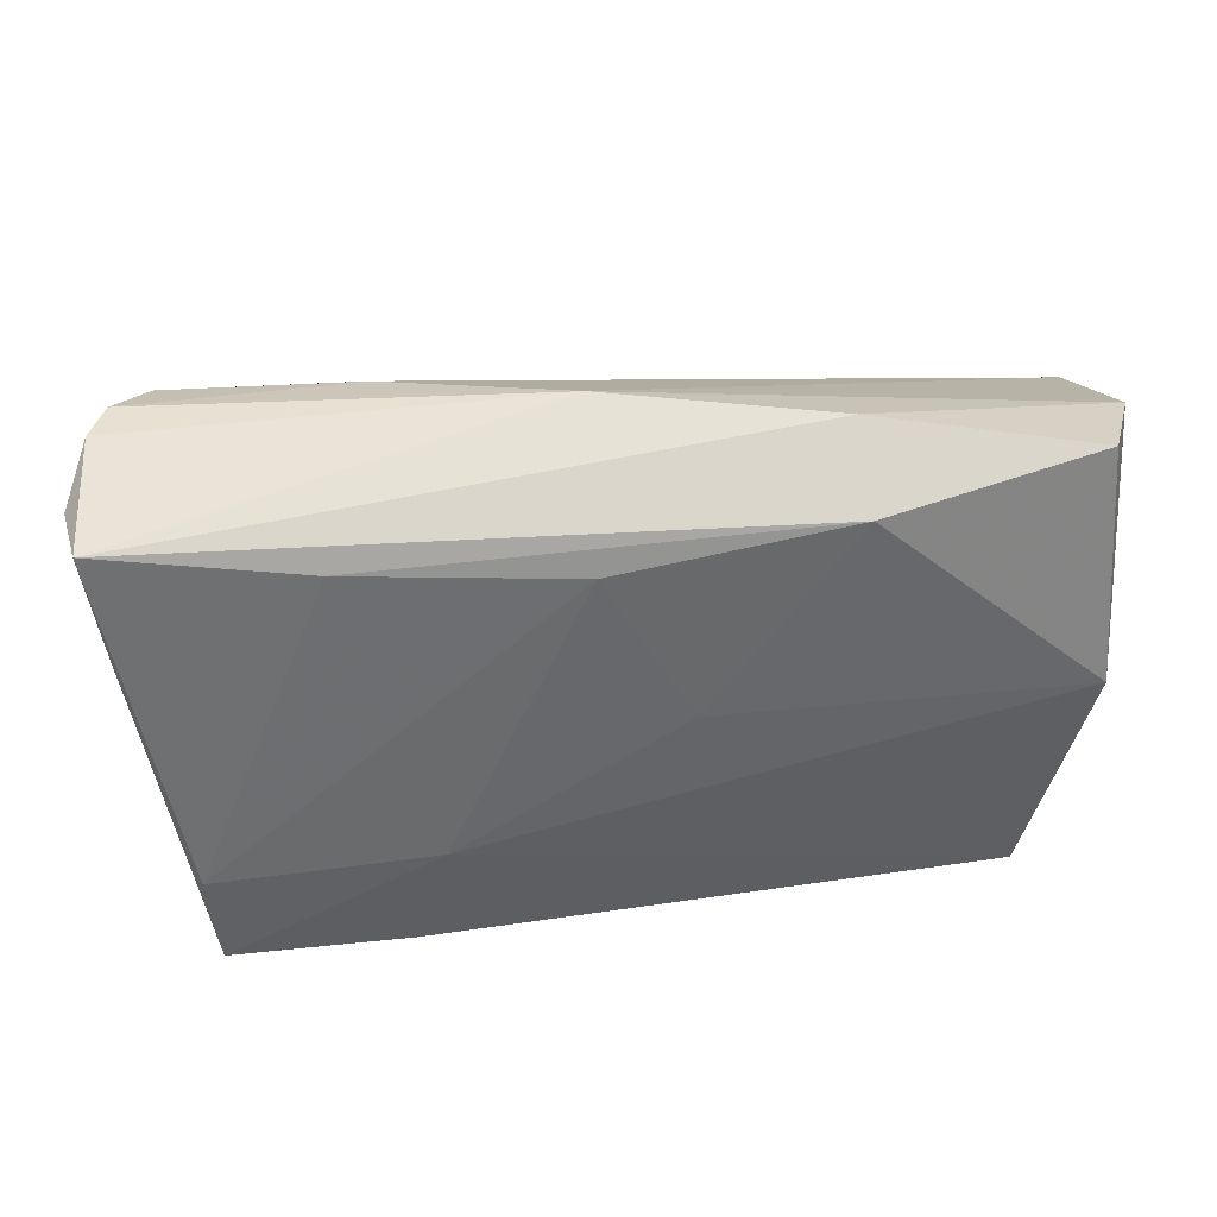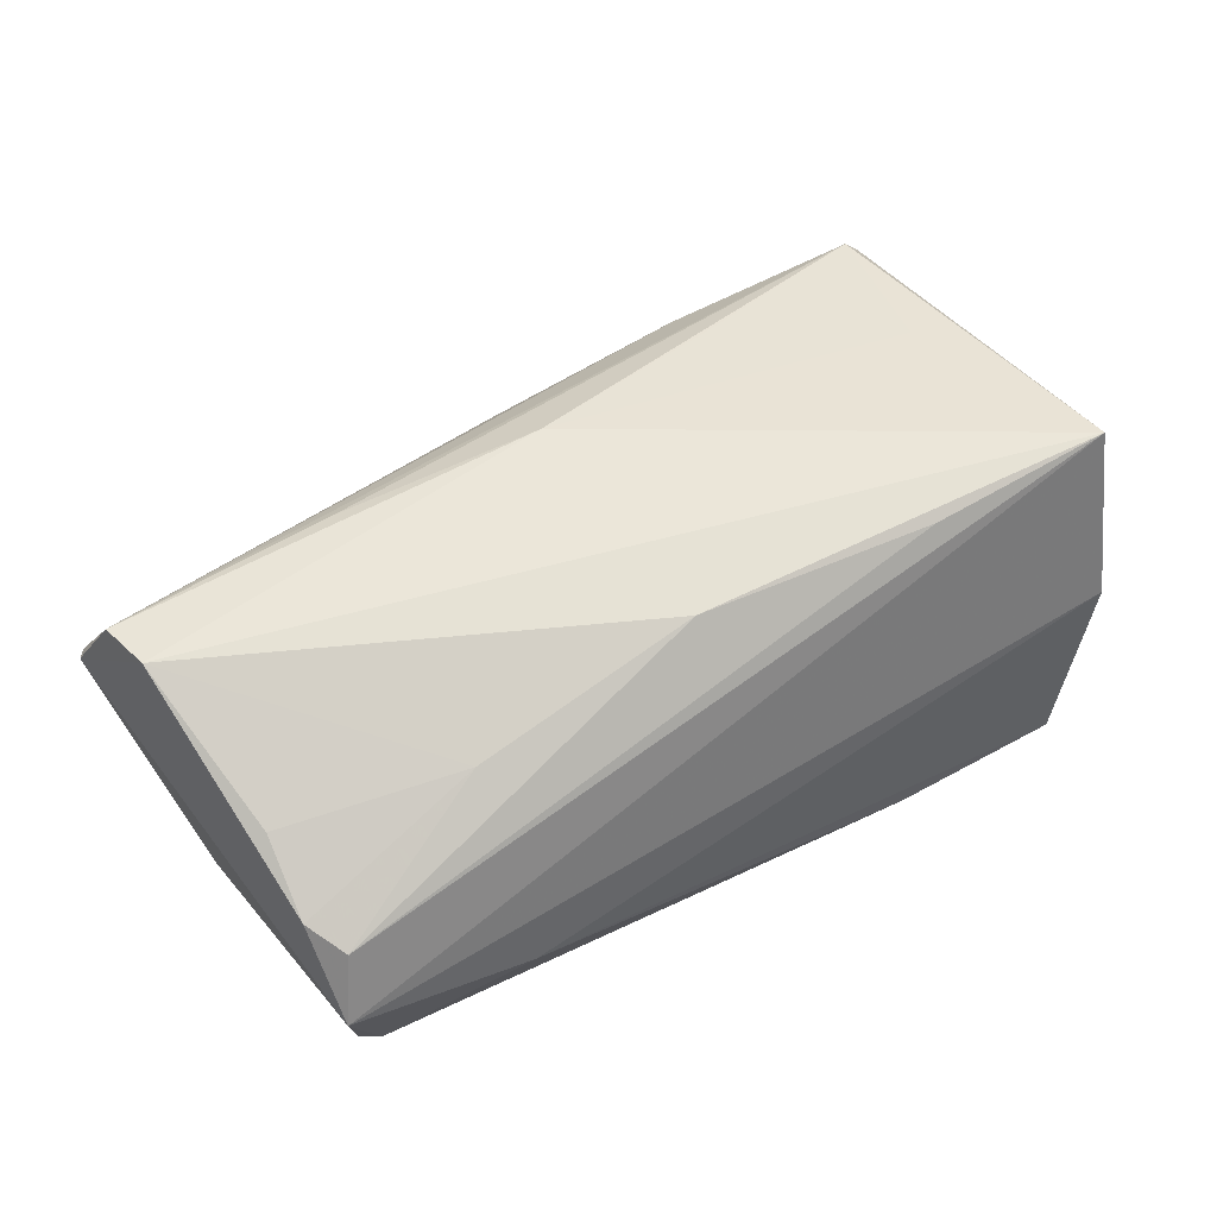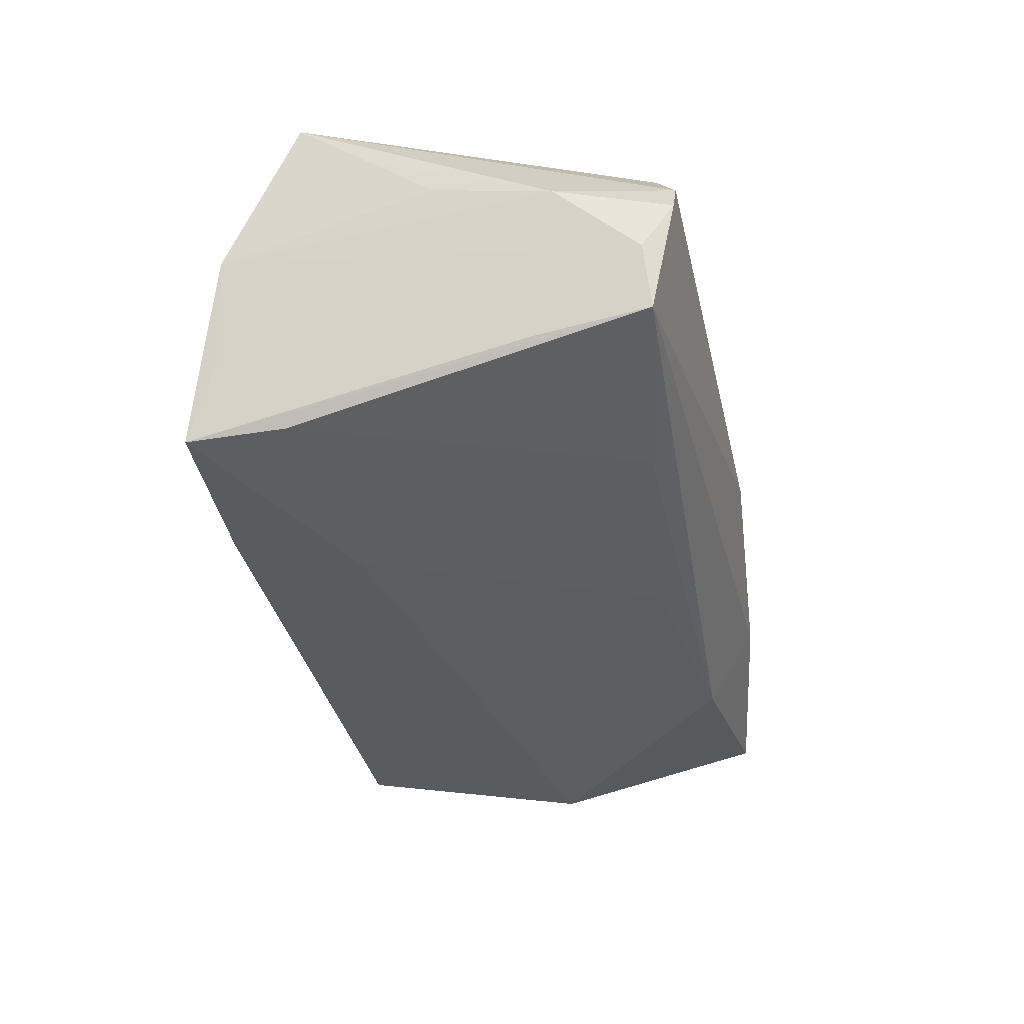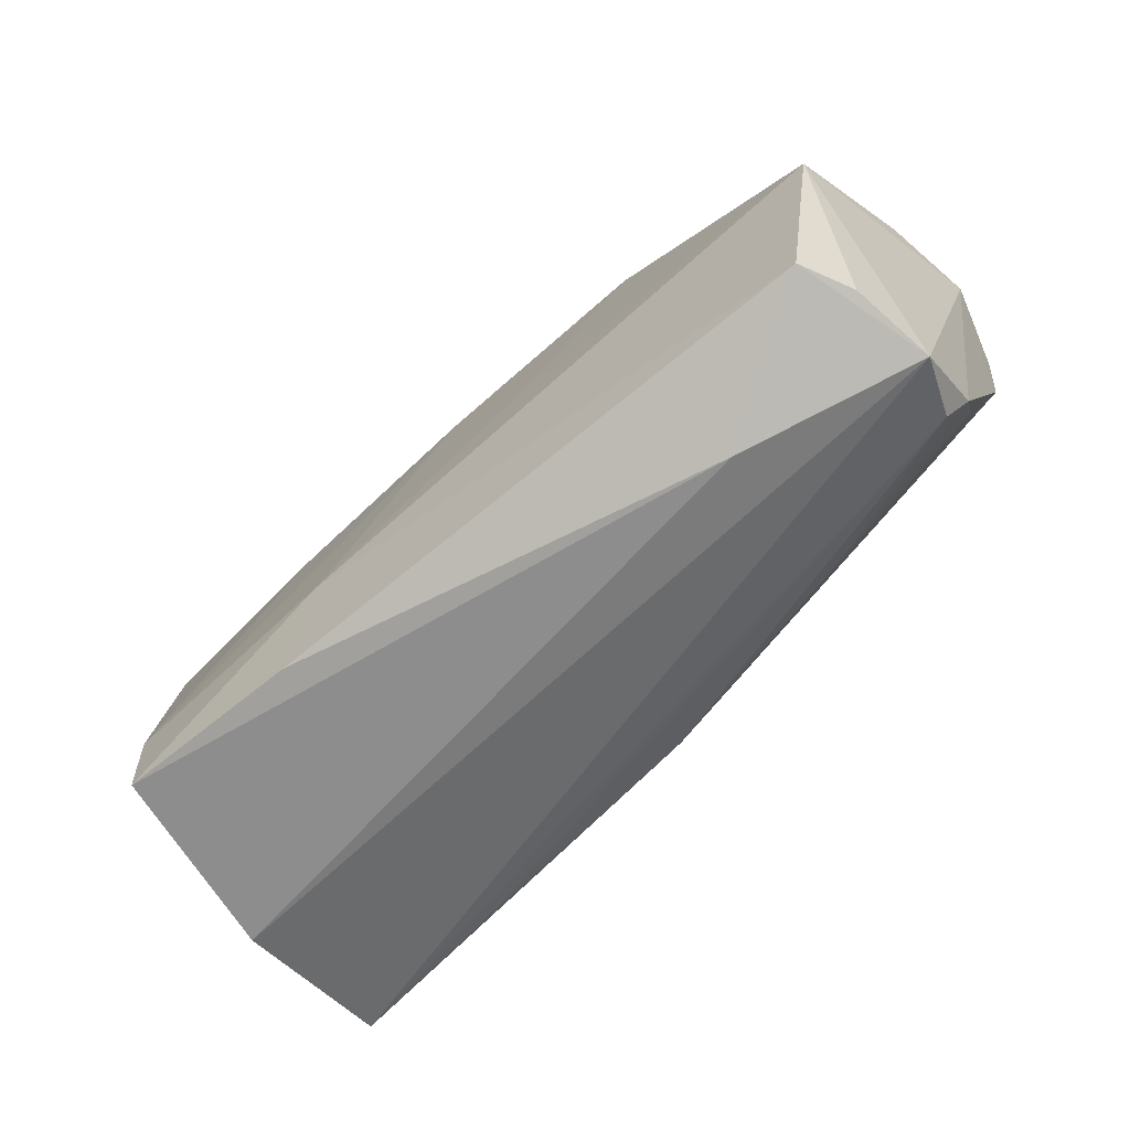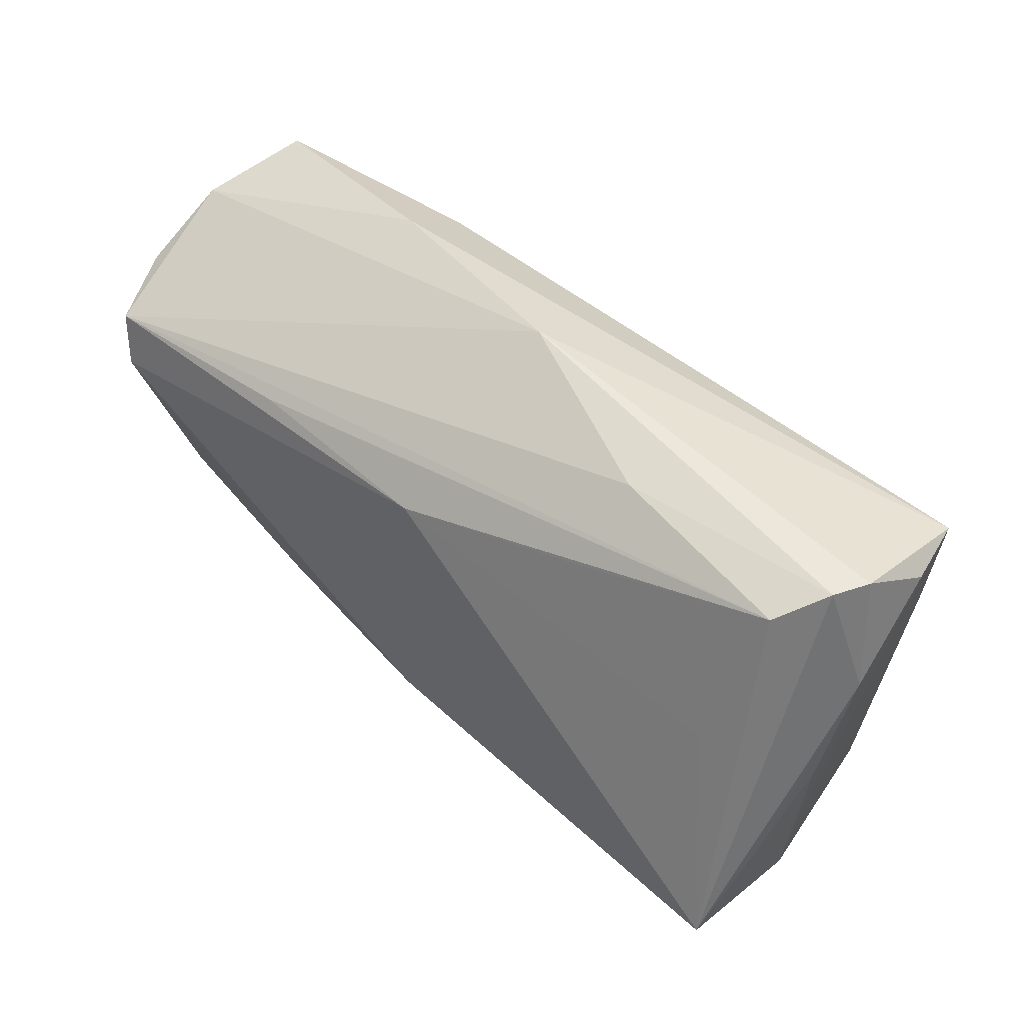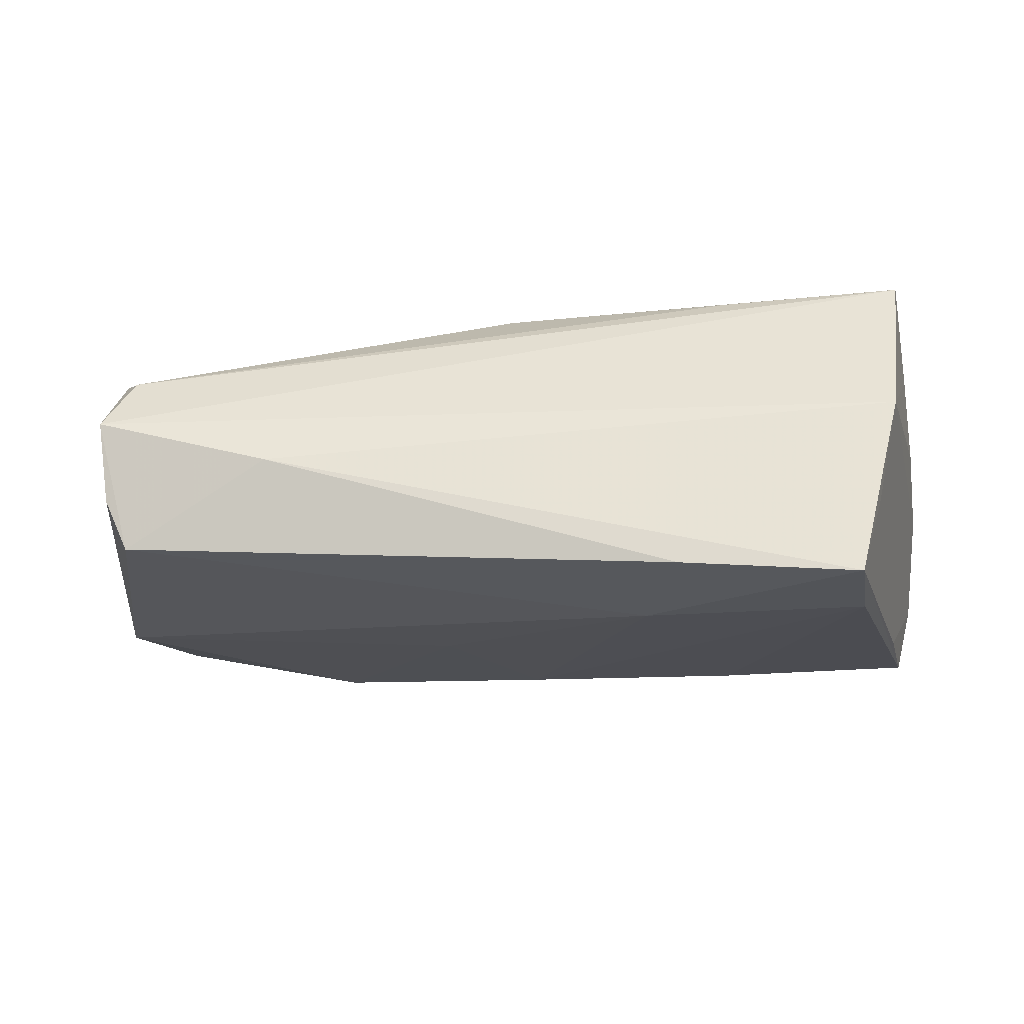
<metadata>
{"format":"obj","ext":"obj","renderer":"f3d","projection":"perspective","resolution":1024,"background":"white","views":[{"elev":41.3,"azim":177.4,"up":"+Y"},{"elev":61.2,"azim":-30.6,"up":"+Z"},{"elev":-39.0,"azim":98.4,"up":"+Z"},{"elev":-71.6,"azim":-136.8,"up":"+Y"},{"elev":46.0,"azim":44.1,"up":"+Y"},{"elev":-21.7,"azim":5.4,"up":"+Z"}]}
</metadata>
<code>
v -0.05228 -0.02105 0.0121
v 0.04568 0.007799 0.01659
v -0.05274 -0.03027 0.002594
v -0.05841 0.02726 0.002729
v 0.04524 -0.03184 -0.02183
v -0.05452 0.01028 0.02335
v 0.0483 -0.02779 -0.01109
v -0.02835 -0.01674 0.01801
v 0.05295 0.01128 -0.01767
v -0.001121 0.01636 0.02031
v -0.05582 0.002724 -0.01625
v 0.02925 0.02324 -0.01822
v 0.0005666 -0.01509 0.02279
v 0.05333 0.02929 0.004171
v -0.03009 -0.03184 -0.004027
v 0.05521 0.02895 -0.0005341
v 0.05503 0.02567 -0.01695
v 0.05755 0.01459 0.001711
v 0.04629 -0.01901 -0.02215
v -0.05125 -0.01134 0.01642
v 0.0009433 0.02194 -0.01844
v 0.05348 -0.01888 0.02335
v 0.05603 -0.0004273 0.006106
v -0.05166 -0.02837 -0.007716
v 0.04944 0.0269 0.01035
v 0.025 0.02957 0.007339
v 0.02267 -0.03184 -0.02001
v 0.001445 0.03399 -0.001695
v -0.04956 -0.02591 0.01027
v 0.05704 0.02493 -0.008778
v -0.01008 0.002091 -0.01907
v -0.0597 0.02035 0.01286
v -0.02711 0.03358 -0.006558
v -0.02745 0.01836 0.02012
v 0.01825 -0.01604 -0.02153
v -0.05436 0.03121 -0.01018
v -0.028 0.02716 -0.01656
v 0.03034 -0.0186 0.02235
v -0.0561 0.01697 0.02192
v 0.05114 -0.0282 0.002283
v -0.0488 -0.0276 -0.01422
v 0.02401 0.02115 0.0155
v 0.05495 -0.008788 0.01388
f 40 22 3
f 3 22 29
f 23 40 18
f 36 33 37
f 18 16 14
f 14 22 18
f 14 25 22
f 26 39 25
f 25 14 26
f 22 40 43
f 40 23 43
f 18 22 43
f 43 23 18
f 15 40 3
f 15 5 40
f 37 33 17
f 40 5 7
f 33 36 4
f 32 39 4
f 38 29 22
f 22 13 38
f 38 13 29
f 6 13 22
f 22 10 6
f 6 10 39
f 6 39 32
f 22 25 2
f 2 10 22
f 25 39 34
f 34 10 25
f 39 10 34
f 41 15 3
f 19 17 5
f 30 16 18
f 30 17 16
f 18 40 30
f 40 7 30
f 28 17 33
f 16 17 28
f 28 14 16
f 33 4 28
f 28 26 14
f 39 26 28
f 28 4 39
f 29 13 8
f 13 6 8
f 8 6 20
f 25 10 42
f 42 2 25
f 10 2 42
f 5 15 27
f 15 41 27
f 11 36 37
f 11 4 36
f 11 3 32
f 32 4 11
f 9 7 5
f 9 30 7
f 5 17 9
f 17 30 9
f 29 8 1
f 1 8 20
f 3 29 1
f 20 6 1
f 32 3 1
f 1 6 32
f 35 27 41
f 41 11 35
f 5 27 35
f 35 19 5
f 35 21 19
f 24 41 3
f 3 11 24
f 24 11 41
f 17 19 12
f 19 21 12
f 37 17 12
f 12 21 37
f 37 21 31
f 21 35 31
f 31 11 37
f 31 35 11

</code>
